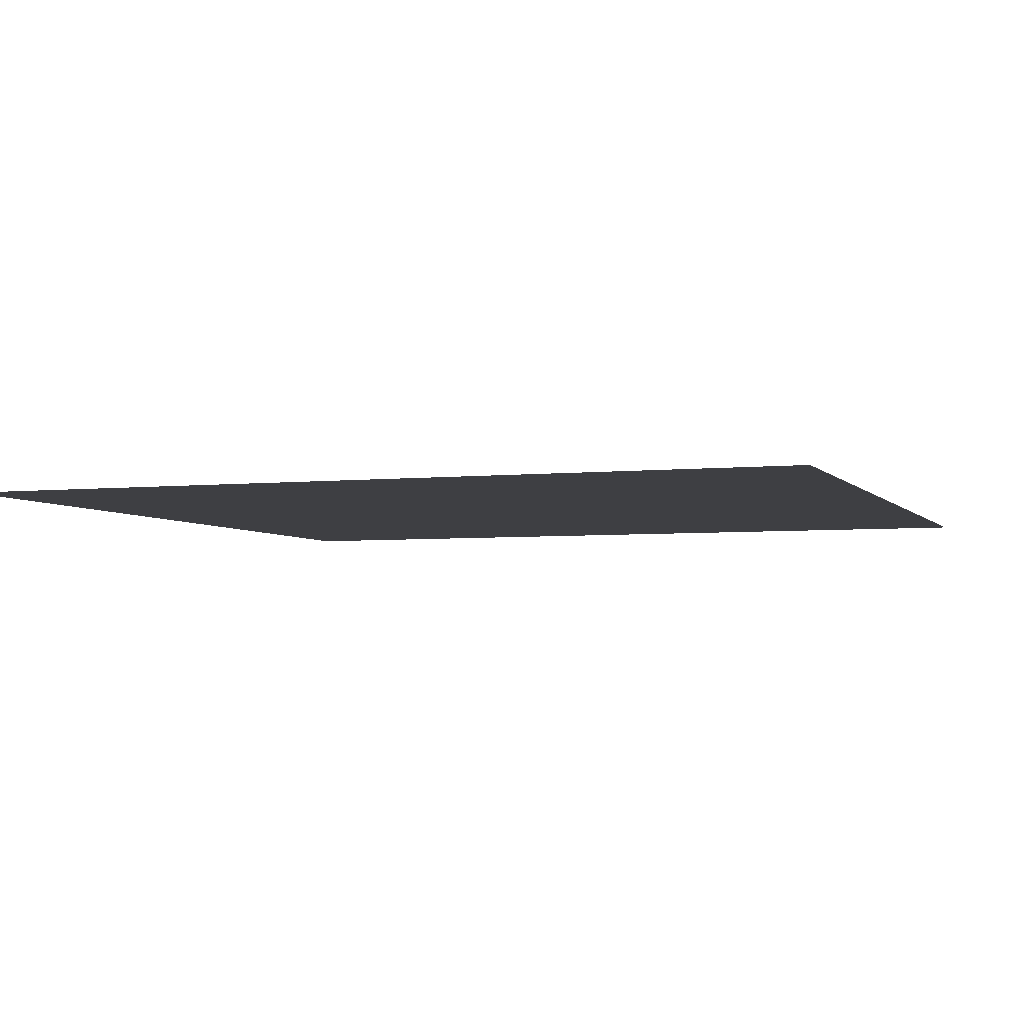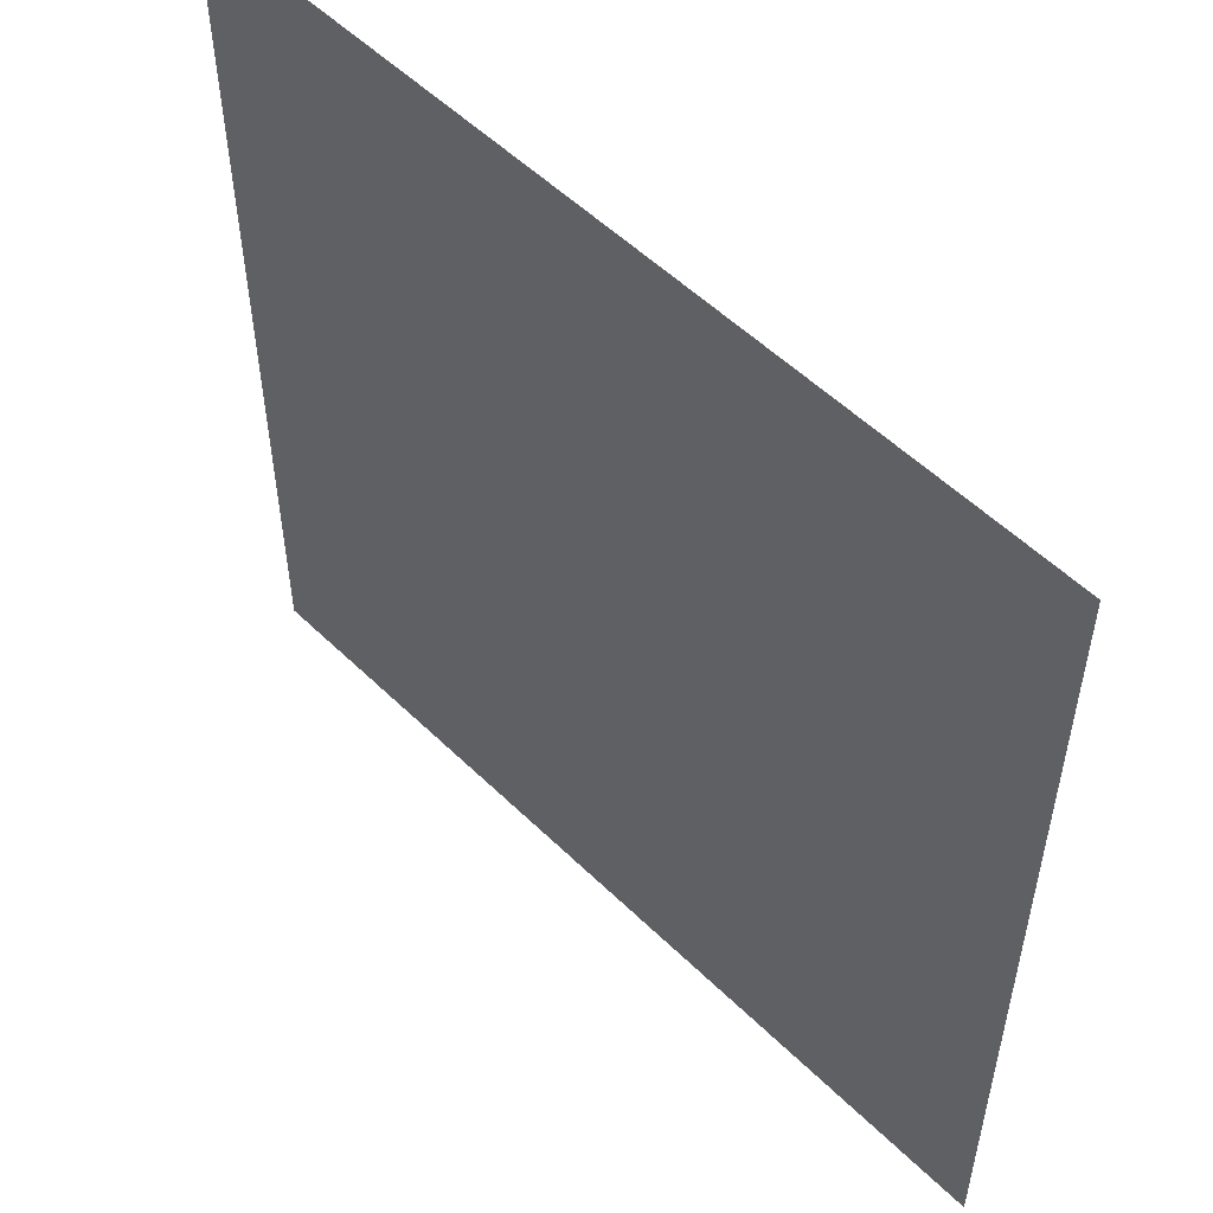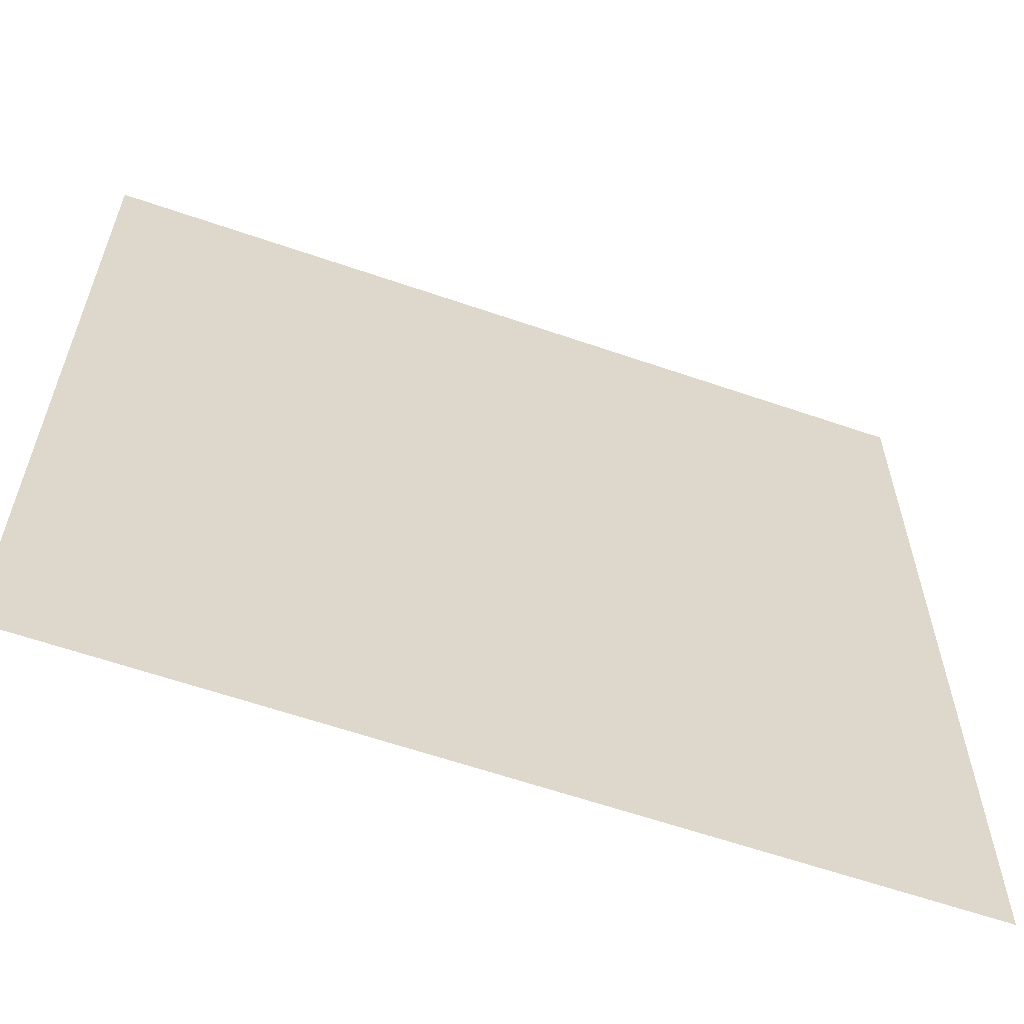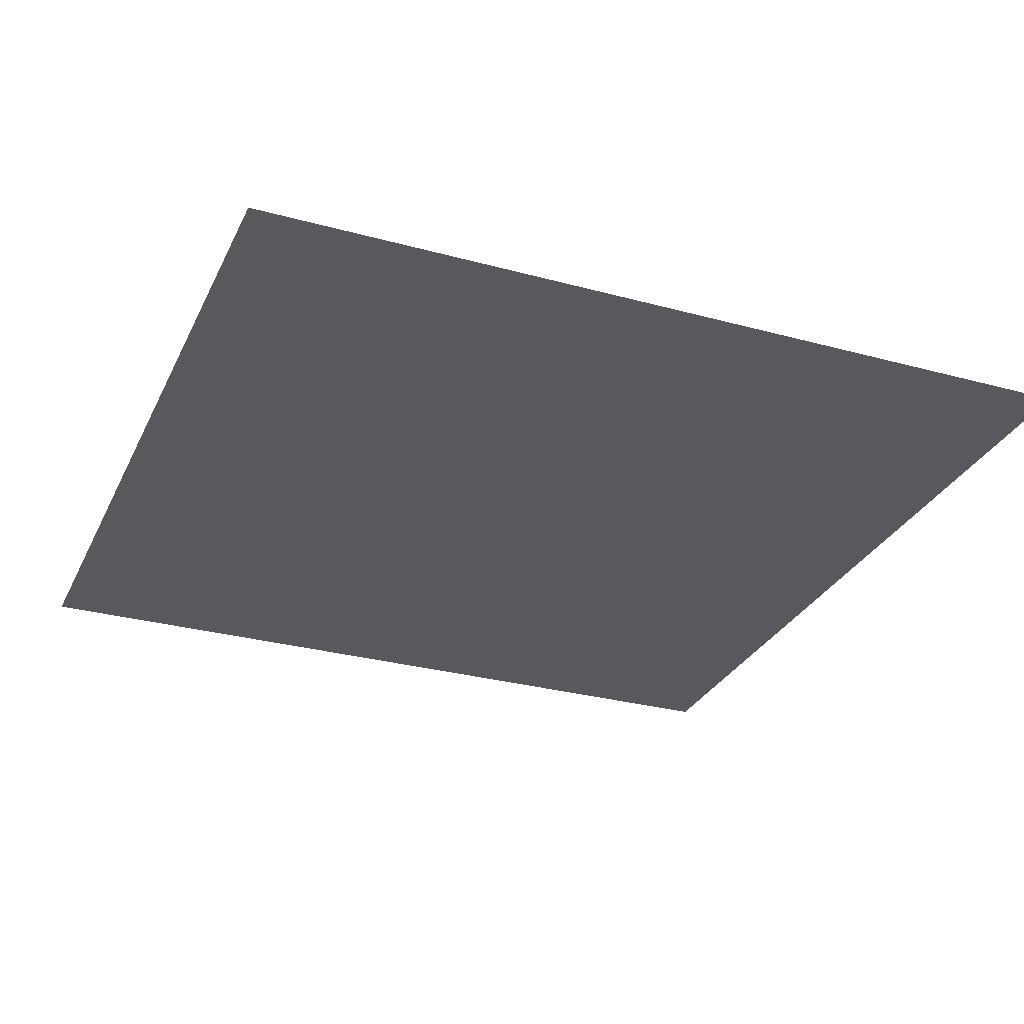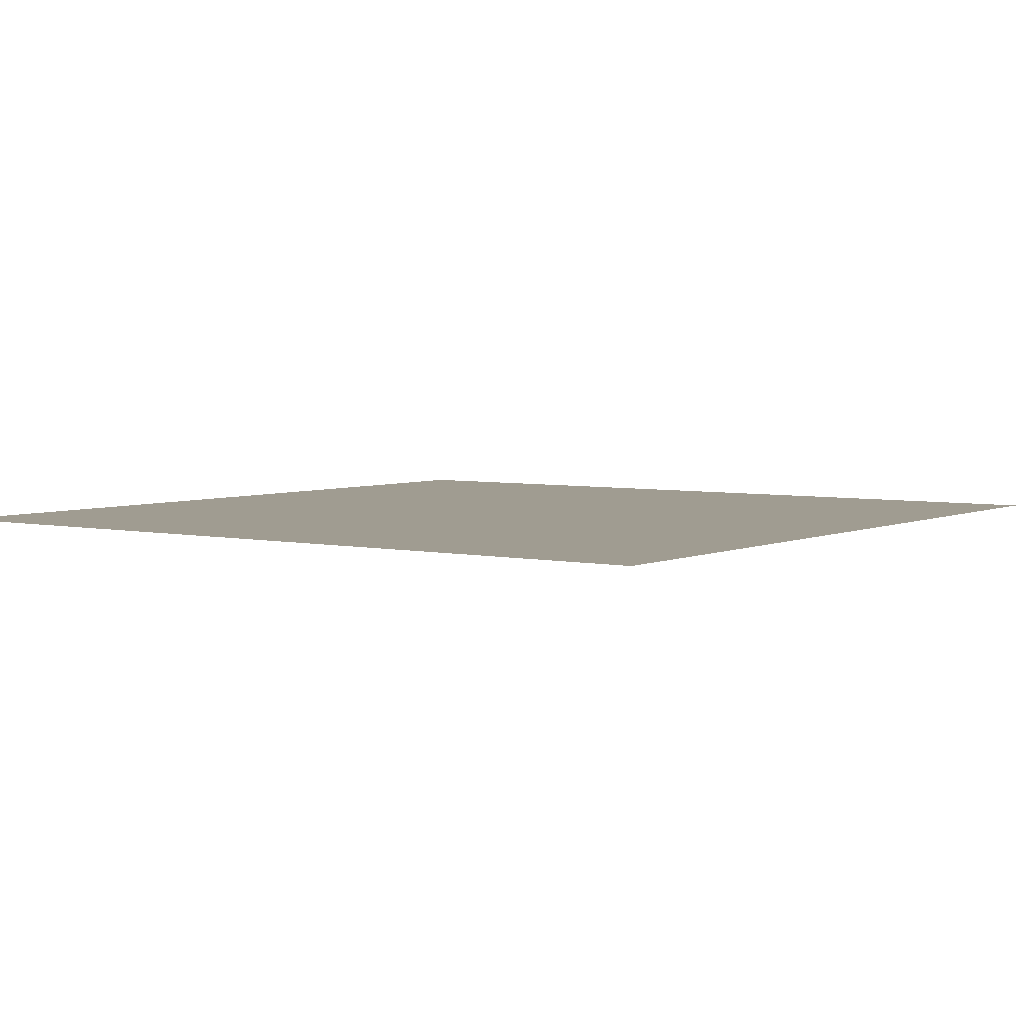
<metadata>
{"format":"obj","ext":"obj","renderer":"f3d","projection":"perspective","resolution":1024,"background":"white","views":[{"elev":-4.3,"azim":19.6,"up":"+Z"},{"elev":53.9,"azim":45.9,"up":"+Y"},{"elev":-61.2,"azim":-19.4,"up":"+Y"},{"elev":-29.5,"azim":158.1,"up":"+Z"},{"elev":4.4,"azim":-54.6,"up":"+Z"}]}
</metadata>
<code>
v -15 -11 0
v -16 -11 0
v -16 -10 0
v -15 -10 0
g Map_Master_mesh_0233
f 1 2 3 4

</code>
